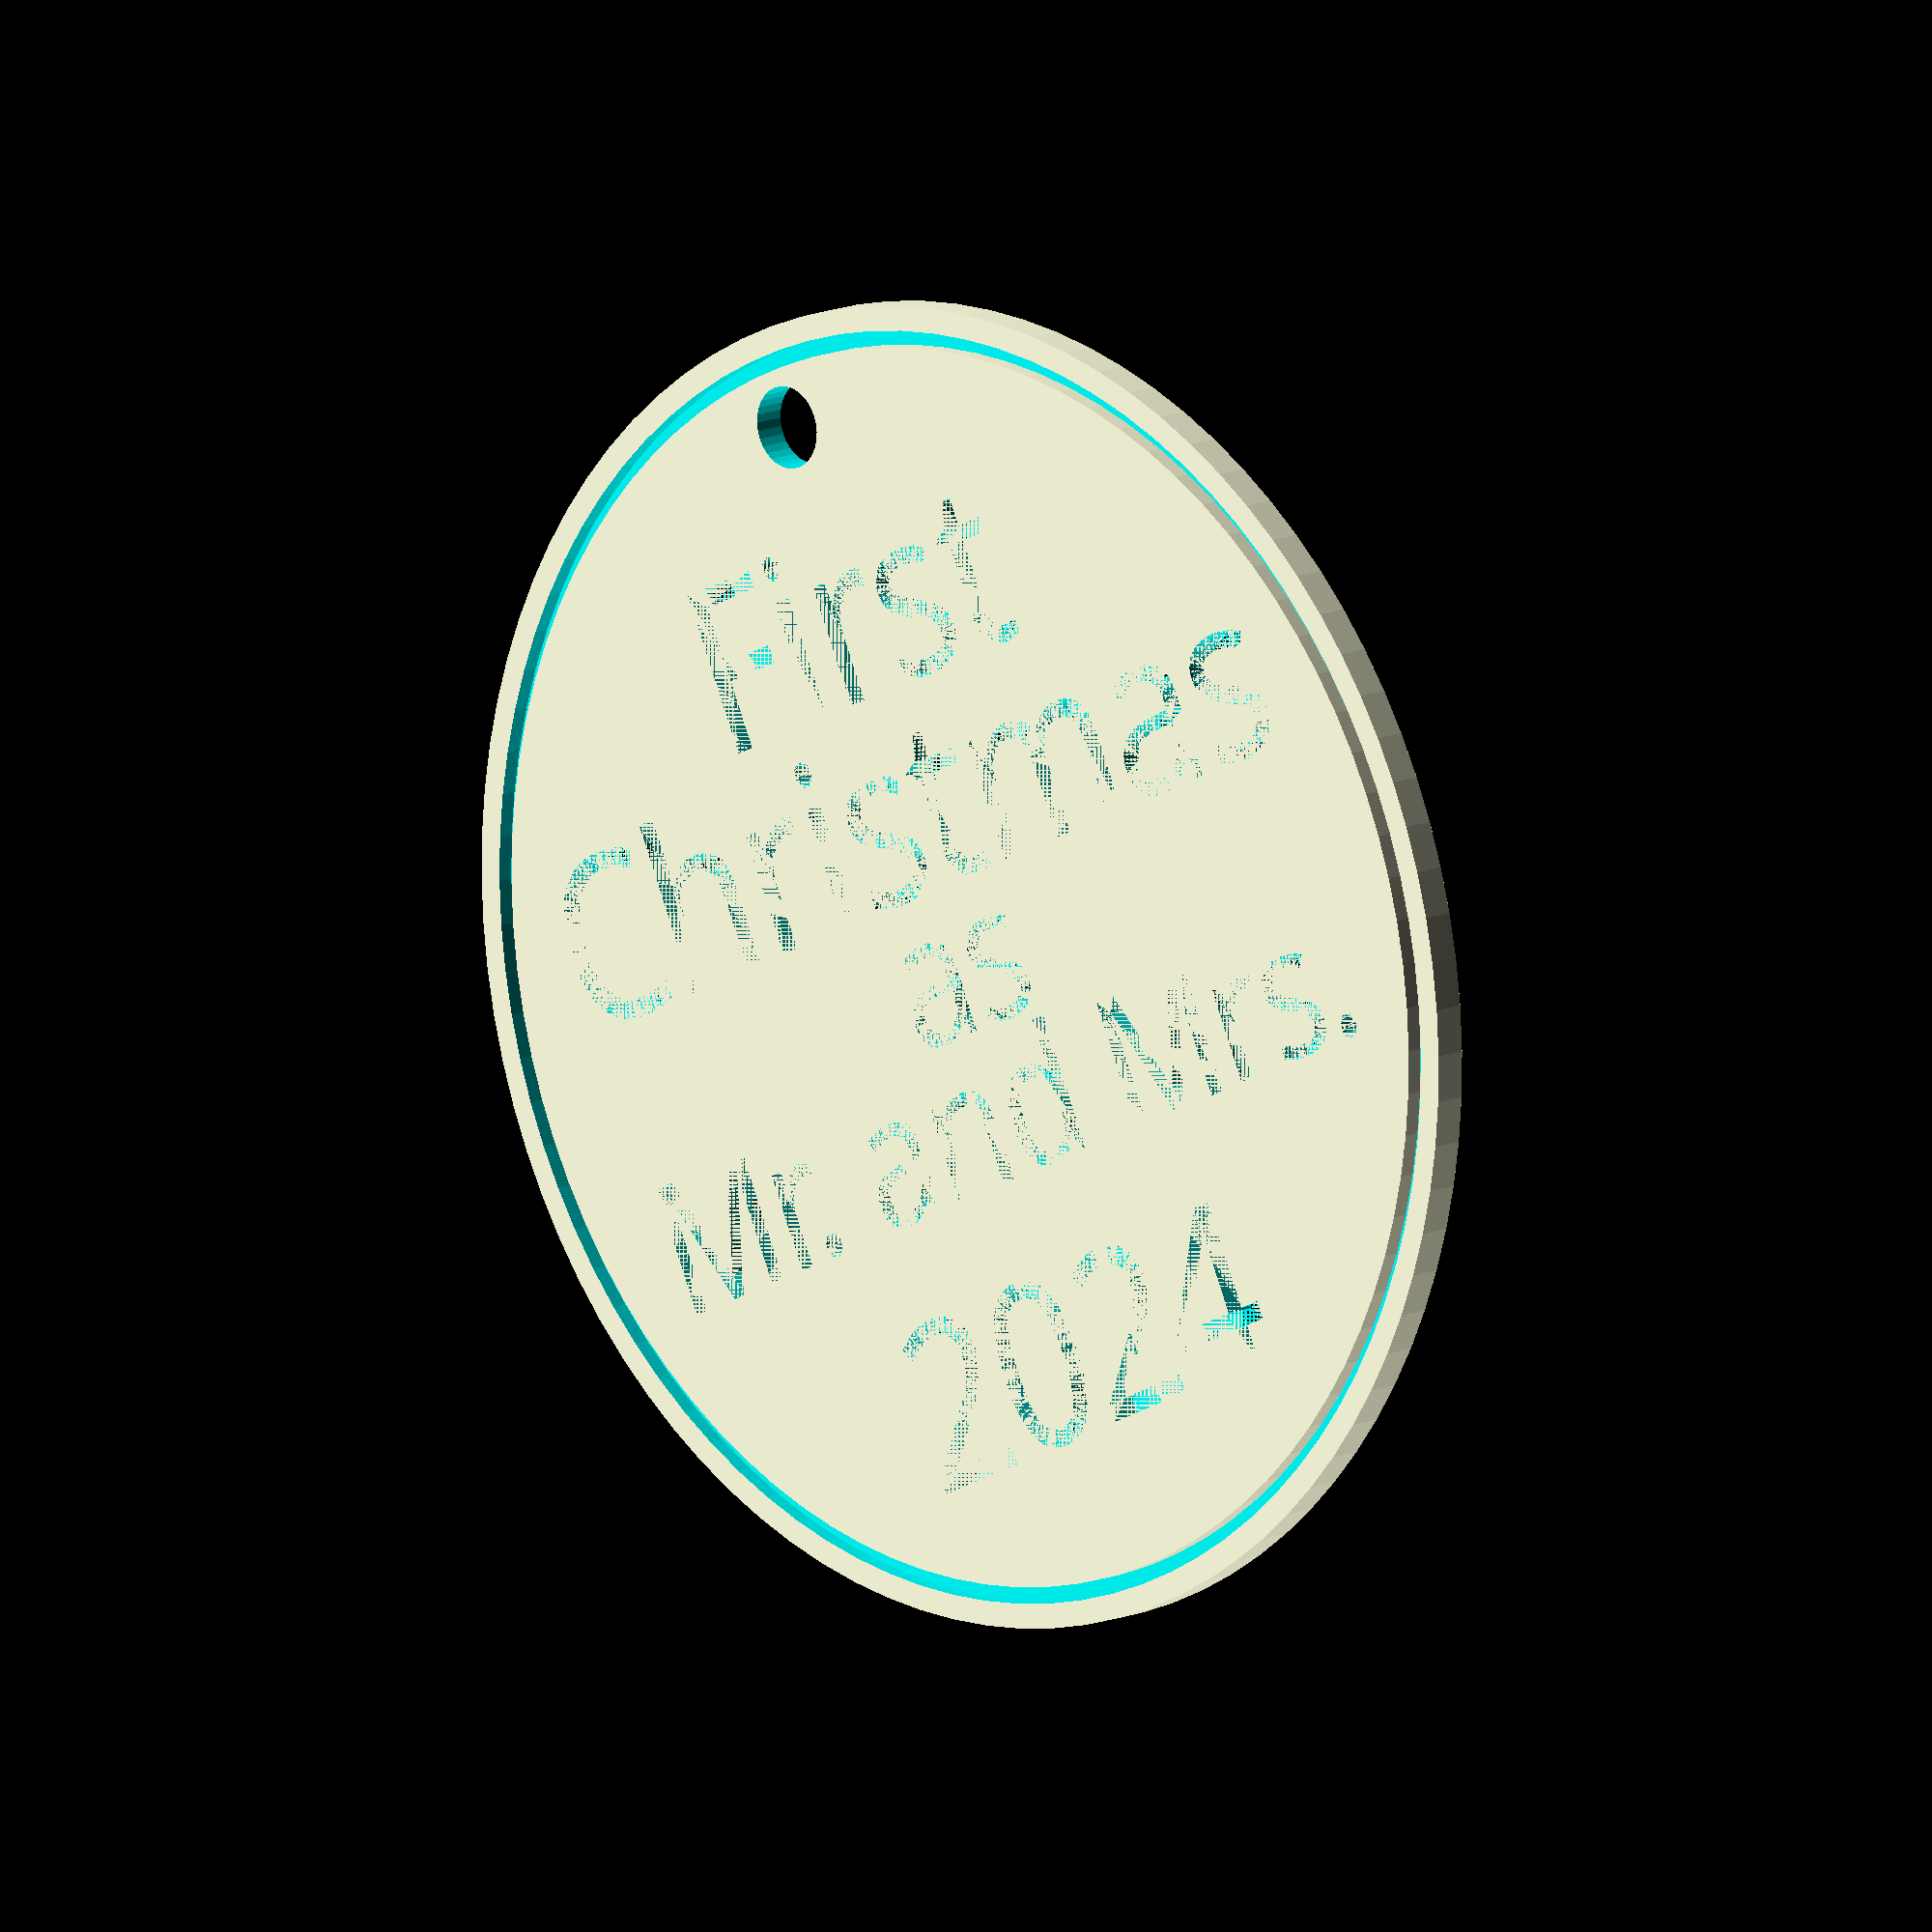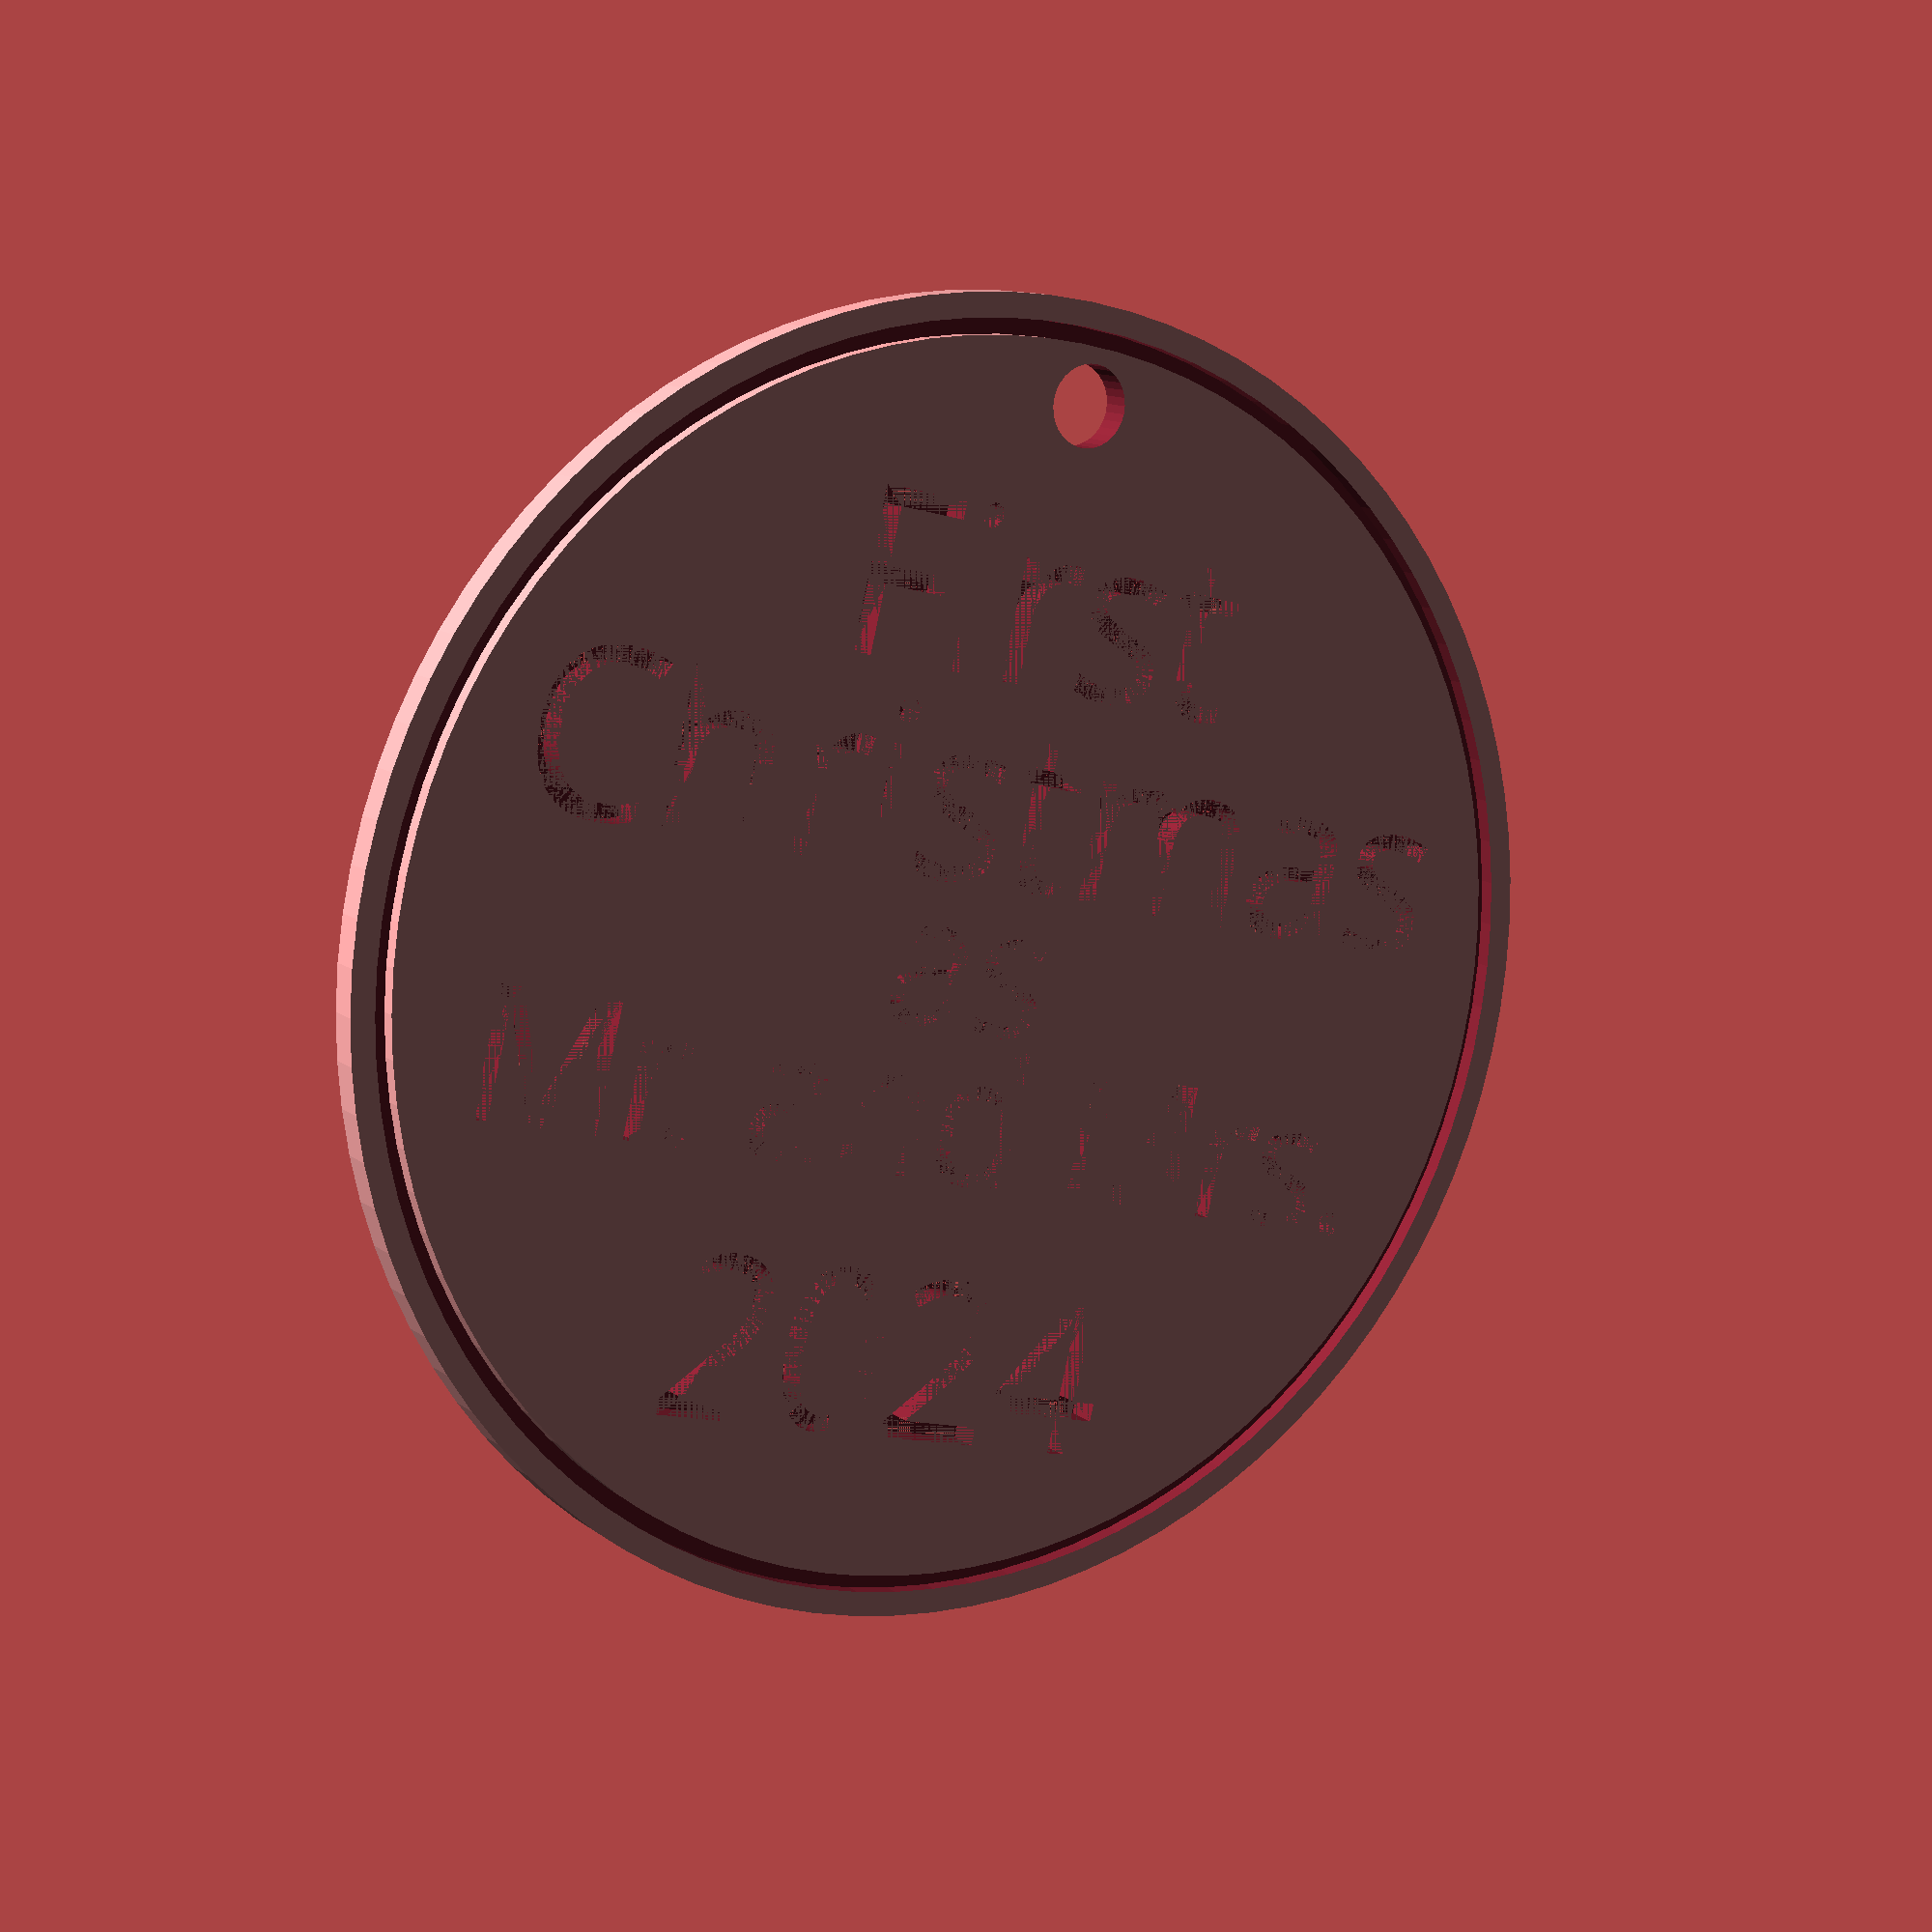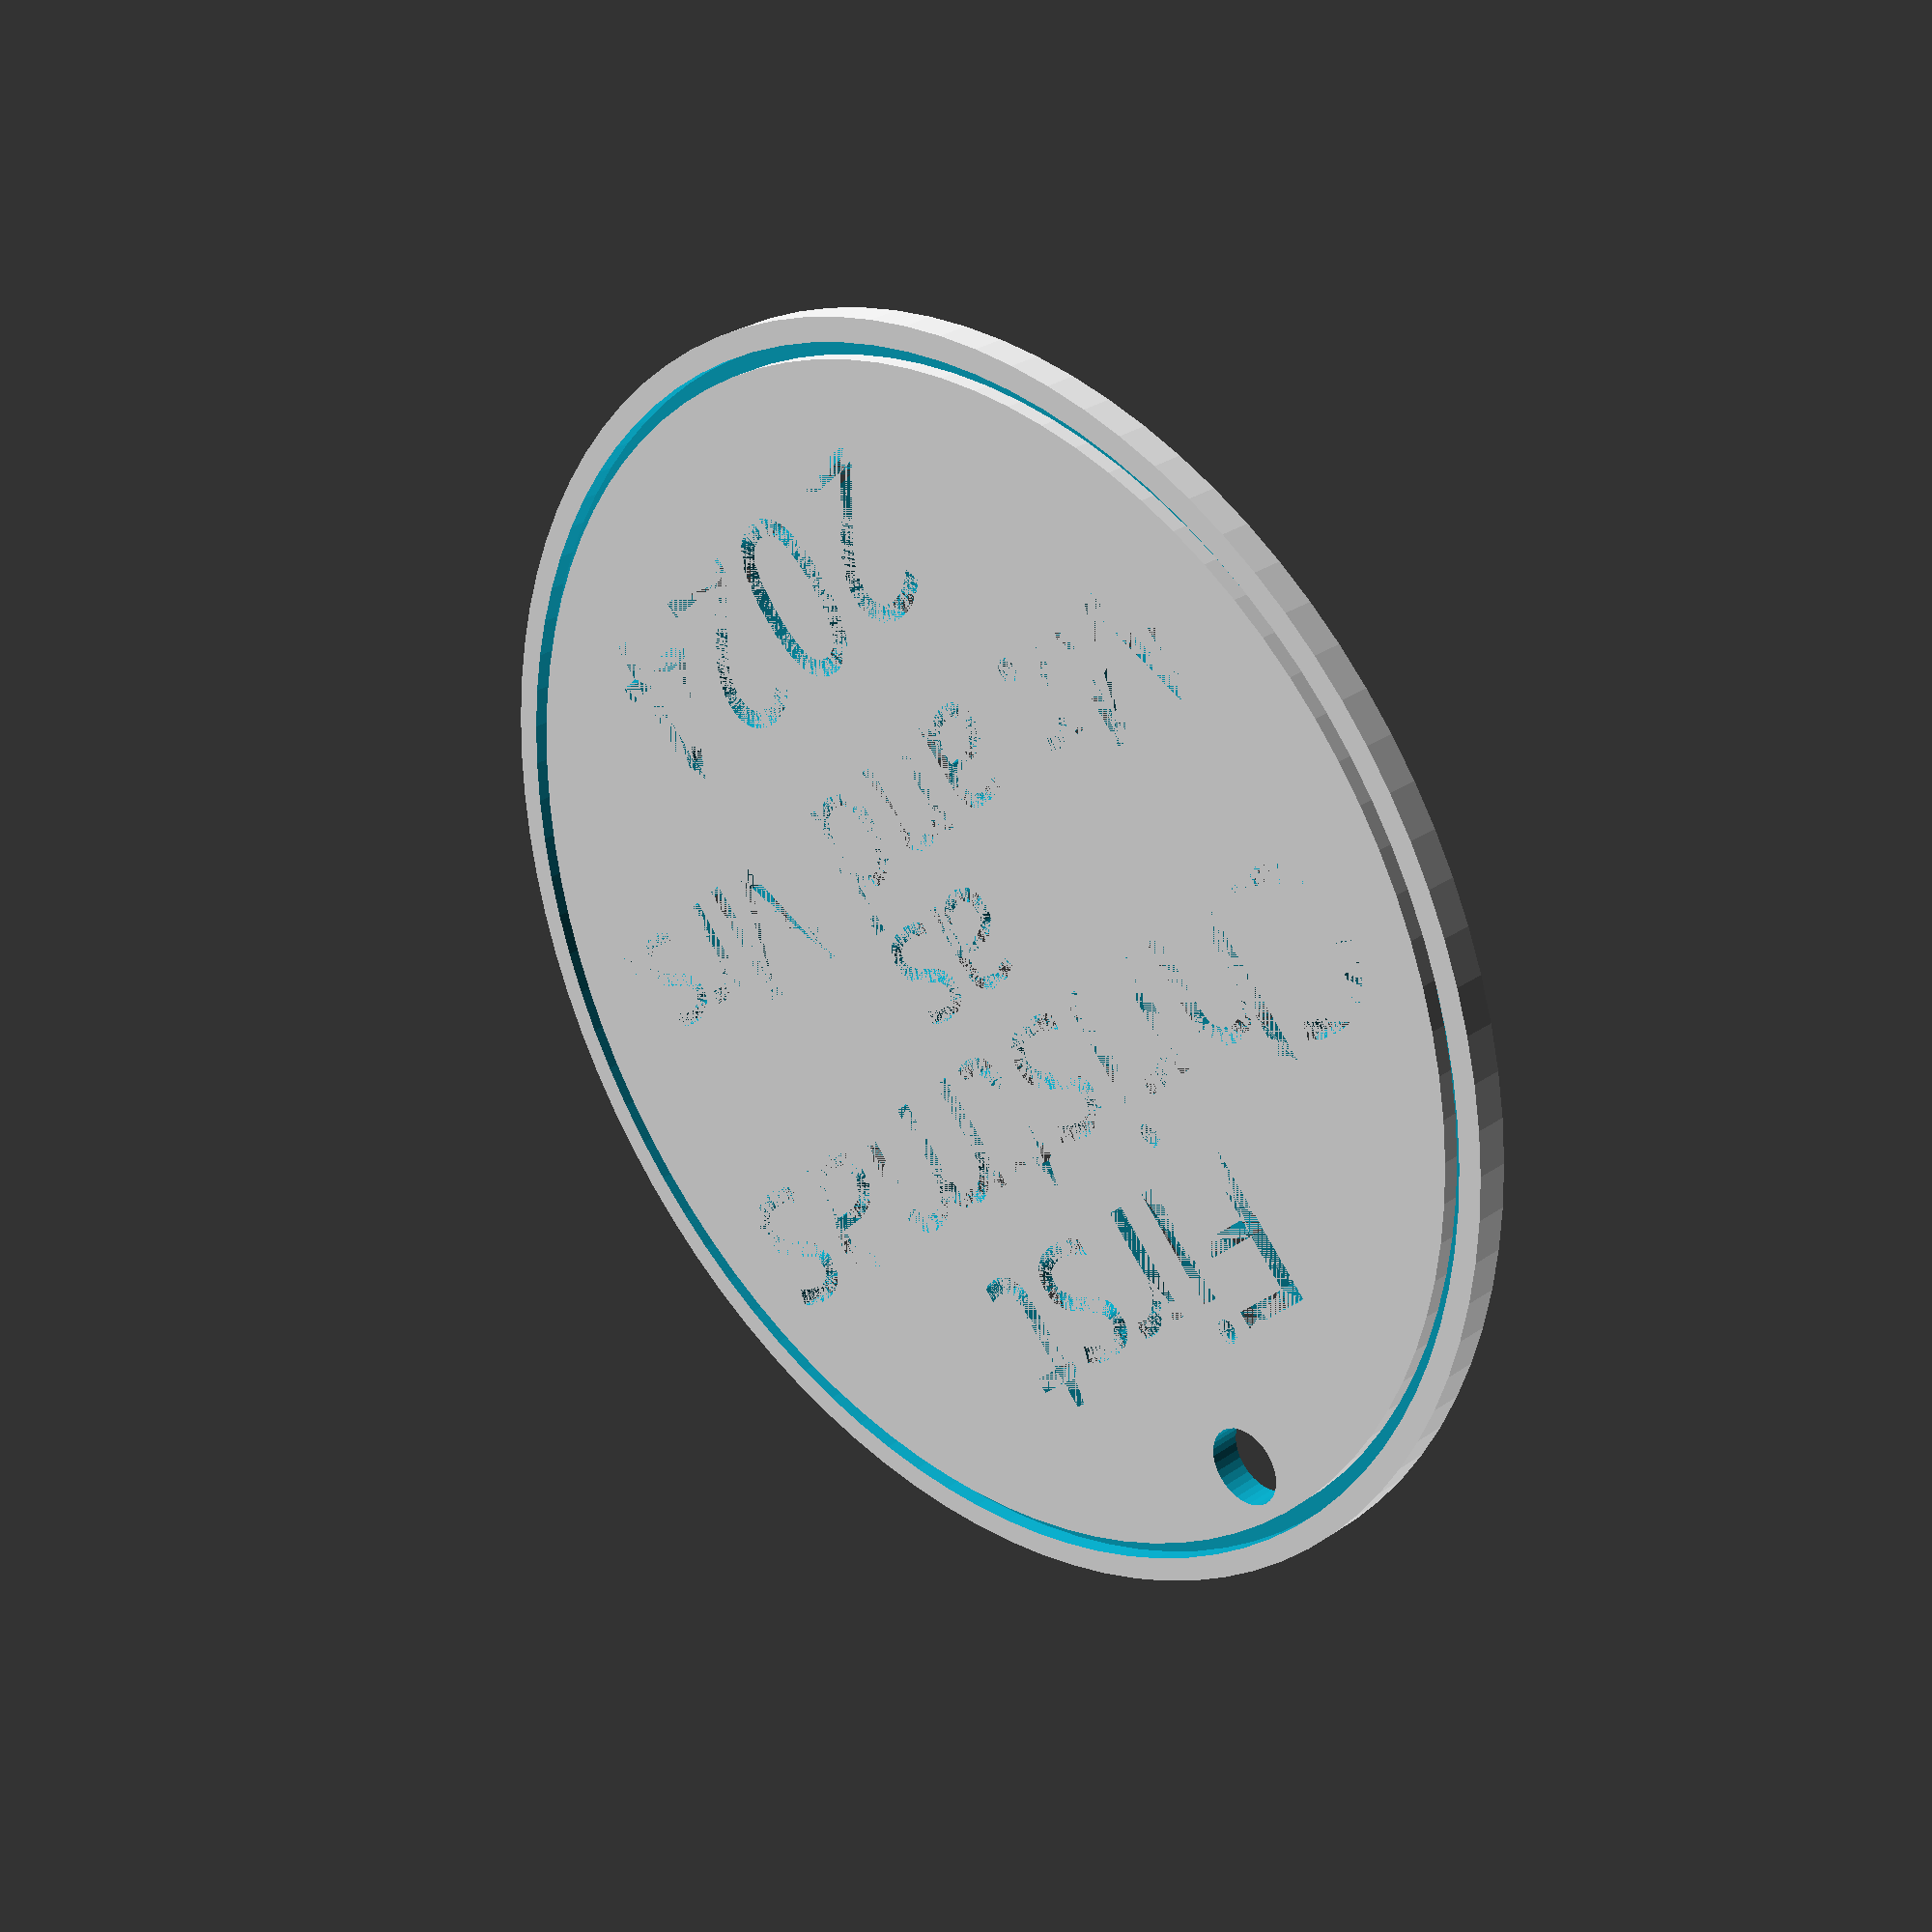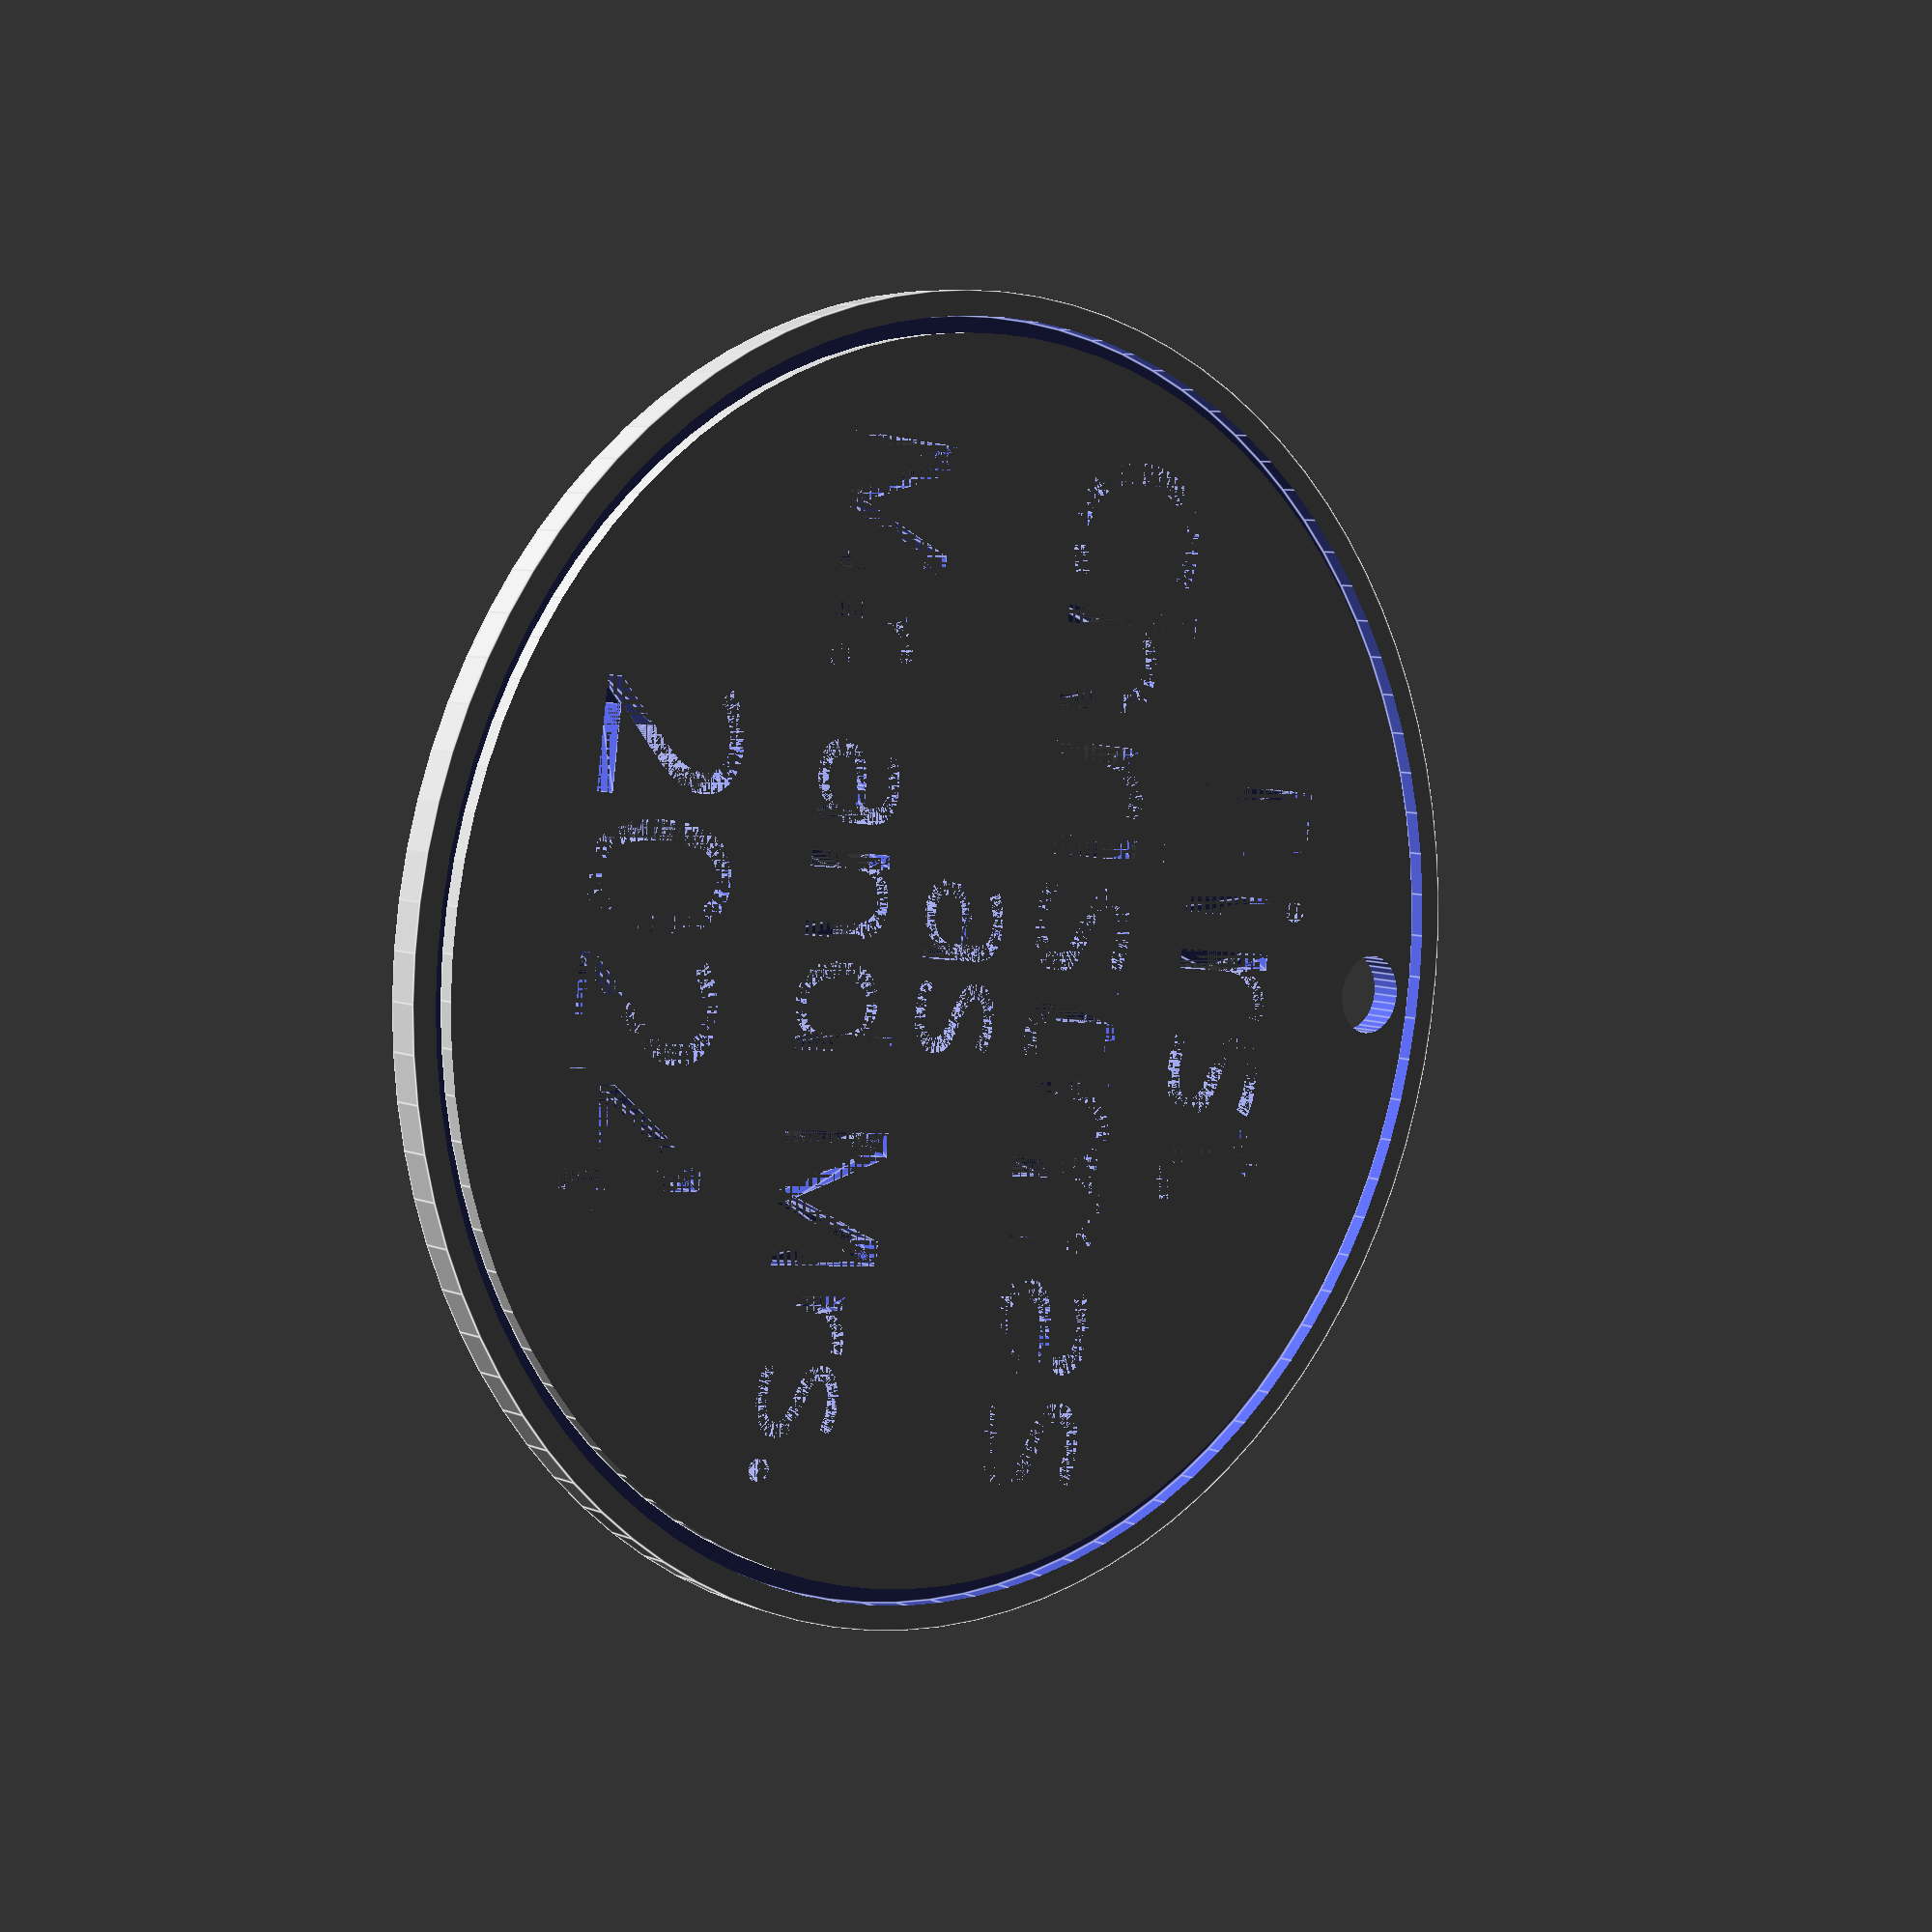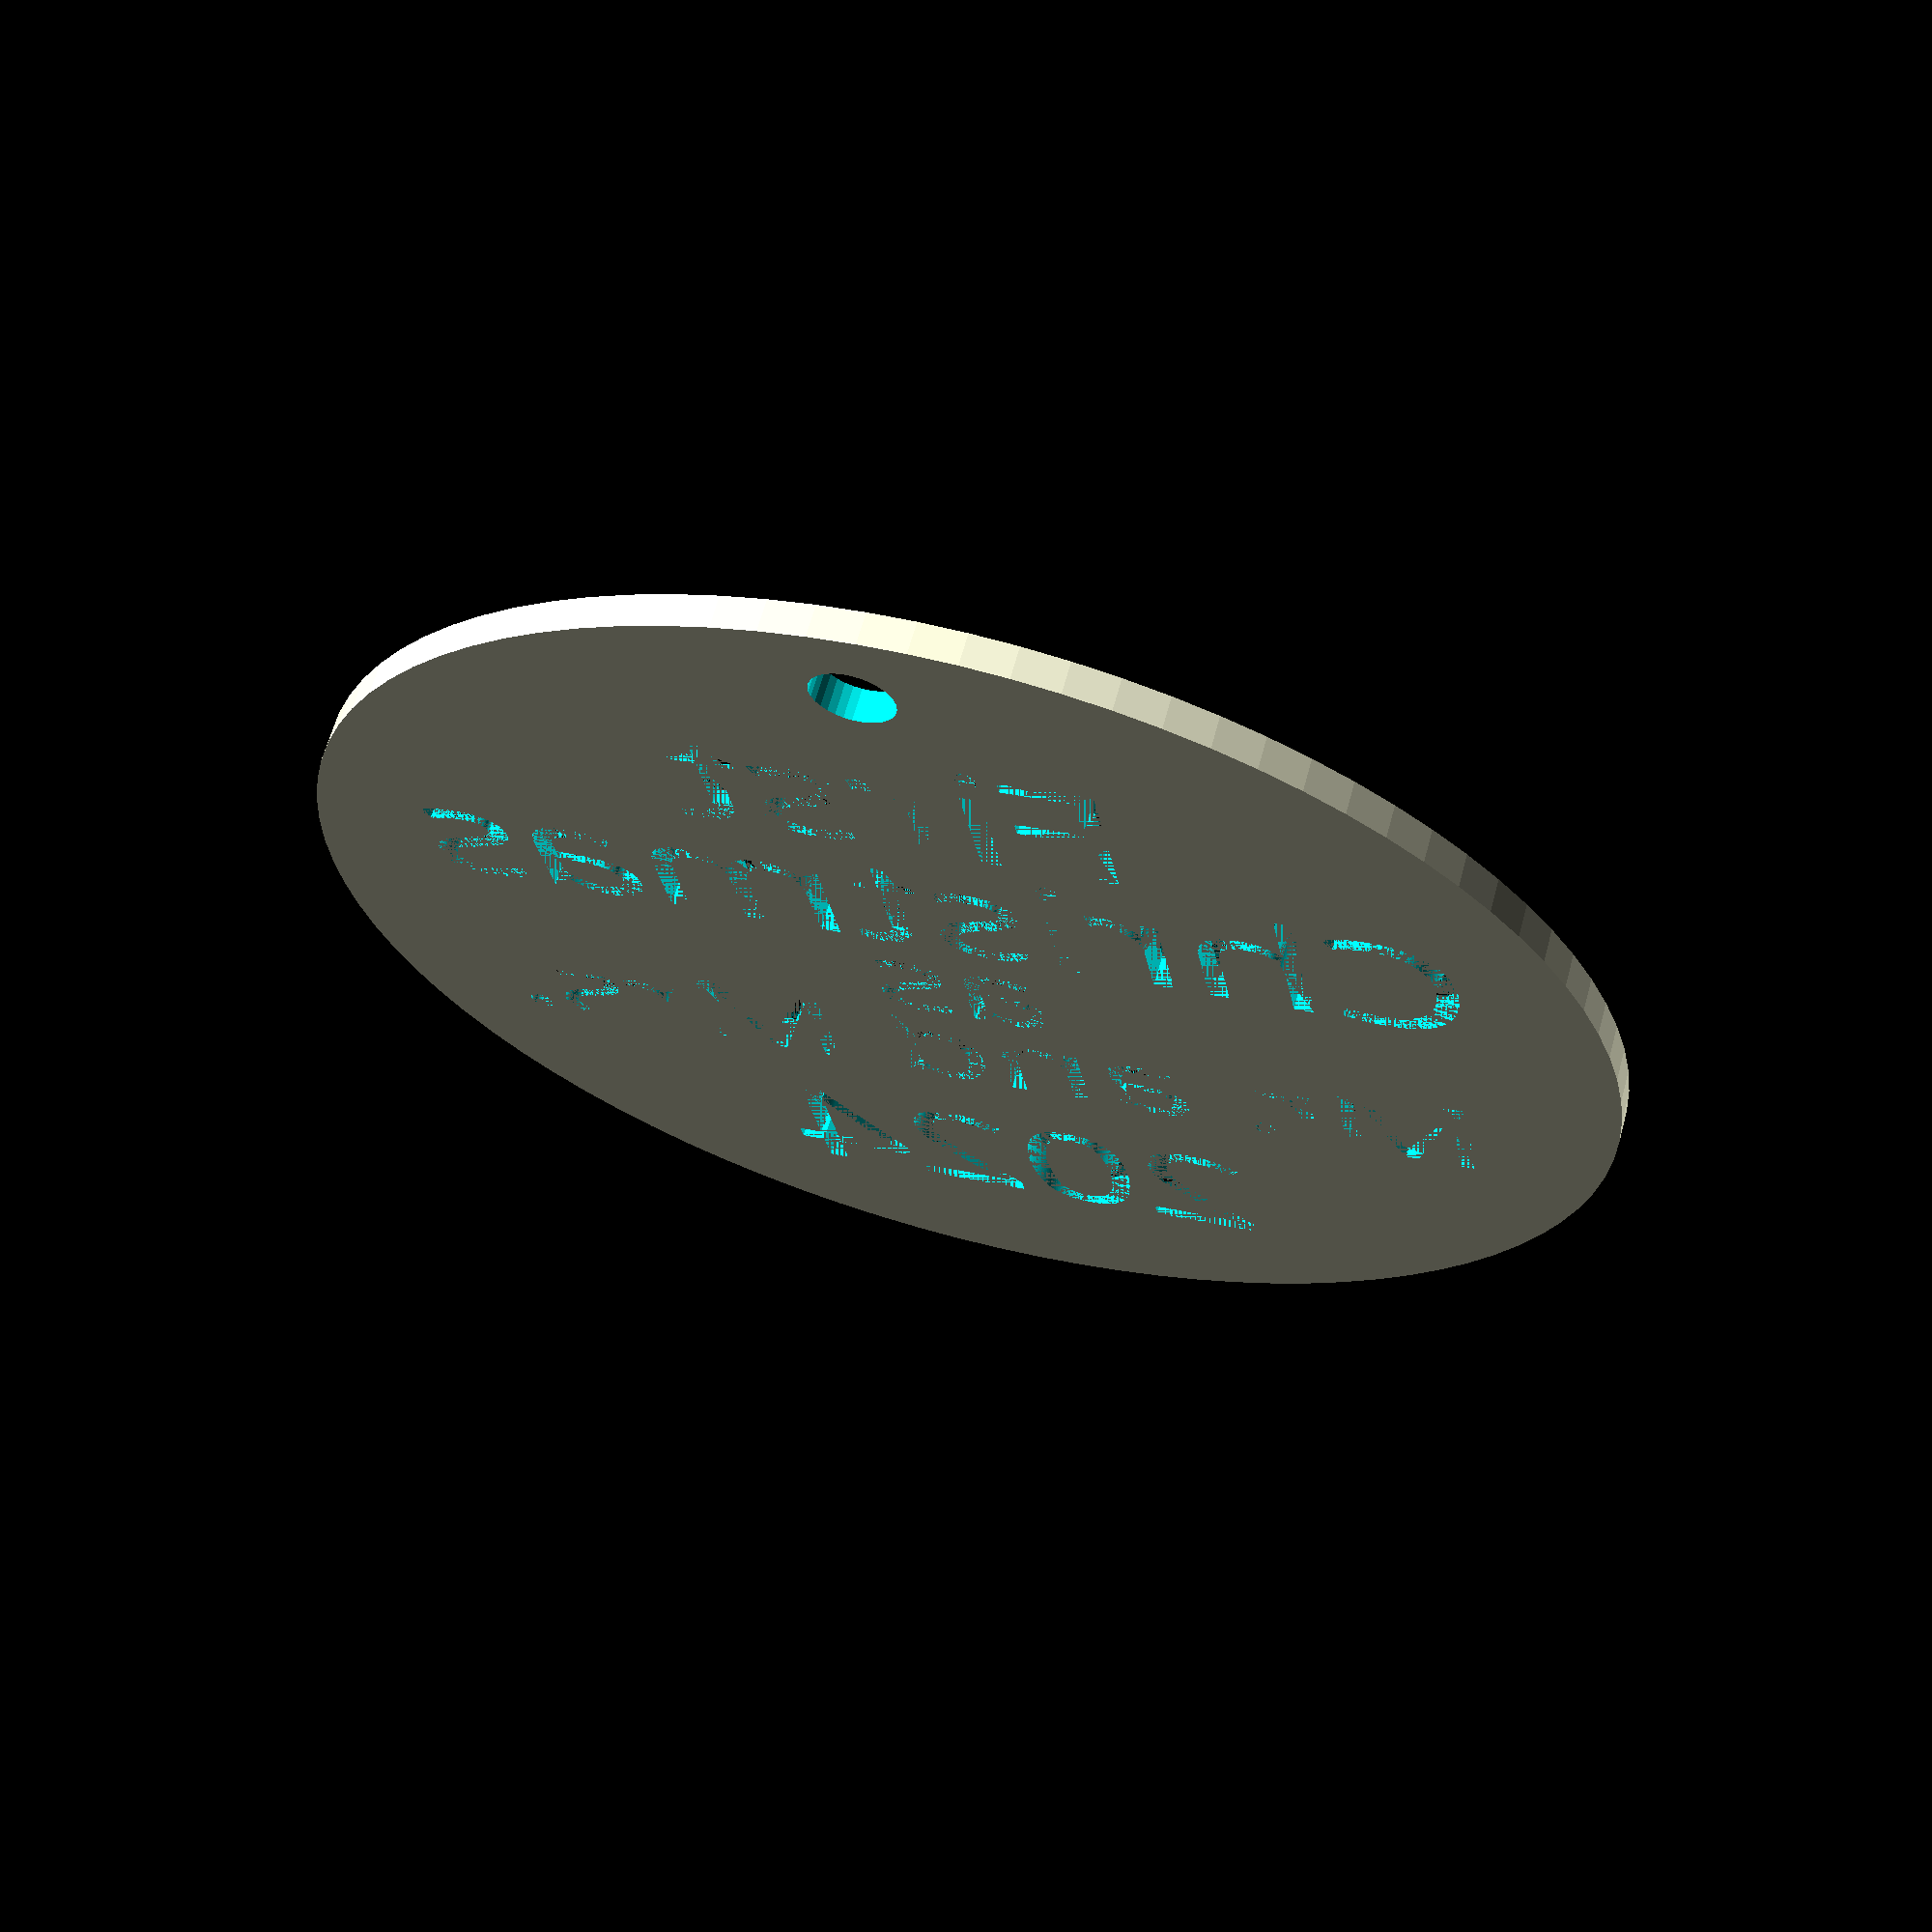
<openscad>
$fa = 4.0;
$fs = 0.5;


// Ornament parameters
disc_diameter = 80;      // Diameter of the ornament
disc_thickness = 2;      // Thickness of the ornament disc
inner_ring_offset = 8;   // Offset for inner decorative ring
outer_ring_offset = 3;   // Offset for outer decorative ring
ring_thickness = 2;      // Thickness of the decorative rings
hole_diameter = 5;       // Diameter of hanging hole

text_indent = 1;         // Indentation for text lines

// Text parameters
line1_text = "First";
line2_text = "Christmas";
line2_1_text = "as";
line3_text = "Mr. and Mrs.";  // Leave empty if no third line is needed
year_text = "2024";

// Text sizes and fonts
line1_text_size = 10;
line2_text_size = 10;
line2_1_text_size = 8;
line3_text_size = 8;
year_text_size = 10;

// text_font = "Mistral:style=Regular";  // Set same font for consistency
// text_font = "WhisperWrite:style=Regular";  // Set same font for consistency
// text_font = "AdineKirnberg:style=Regular";  // Set same font for consistency
text_font = "Banff\\-Normal:style=Regular";  // Set same font for consistency
// as_text = "Liberation Sans:style=Bold";  // Set same font for consistency
as_text = "Mistral:style=Regular";  // Set same font for consistency
// year_text_font = "Times New Roman:style=Italic";
// year_text_font = "Bauhaus 93:style=Regular";
year_text_font = "Bazooka:style=Regular";

// Ornament base disc
module ornament_disc() {
    difference() {
        // Main disc
        cylinder(d = disc_diameter, h = disc_thickness, center = true);
        
        // Hole for hanging
        translate([0, disc_diameter/2 - hole_diameter - 1, 0])
            cylinder(d = hole_diameter, h = disc_thickness + 1, center = true);
    }
}

// Decorative ring patterns
module outer_ring() {
    difference() {
        cylinder(d = disc_diameter - outer_ring_offset, h = disc_thickness, center = true);
        cylinder(d = disc_diameter - outer_ring_offset - ring_thickness, h = disc_thickness, center = true);
    }
}

module inner_ring() {
    cylinder(d = disc_diameter - inner_ring_offset, h = disc_thickness + 0.5, center = true);
}

// Arched year text
module arched_year_text() {
    letter_spacing = 12;               // Adjust spacing to fit arch
    year_text_radius = (disc_diameter / 2) - ((inner_ring_offset + outer_ring_offset) / 2); // Place text between rings

    for (i = [0 : len(year_text) - 1]) {
        rotate([0, 0, i * letter_spacing - (len(year_text) * letter_spacing) / 2])
            translate([year_text_radius, 0, 0])
                linear_extrude(height = disc_thickness)
                    text(year_text[i], size = year_text_size, font = year_text_font, valign = "center", halign = "center");
    }
}

// Straight text modules for each line of main text
module line1_text_label() {
    linear_extrude(height = disc_thickness)
        text(line1_text, size = line1_text_size, font = text_font, halign = "center", valign = "center");
}

module line2_text_label() {
    linear_extrude(height = disc_thickness)
        text(line2_text, size = line2_text_size, font = text_font, halign = "center", valign = "center");
}

module line2_1_text_label() {
    linear_extrude(height = disc_thickness)
        text(line2_1_text, size = line2_1_text_size, font = as_text, halign = "center", valign = "center");
}

module line3_text_label() {
    linear_extrude(height = disc_thickness)
        text(line3_text, size = line3_text_size, font = text_font, halign = "center", valign = "center");
}

module year_text_label() {
    linear_extrude(height = disc_thickness)
        text(year_text, size = year_text_size, font = year_text_font, halign = "center", valign = "center");
}

scale(v = 1.4) 
// Assembling the ornament
translate([0, 0, disc_thickness / 2]) {
    difference () {
        
        ornament_disc();
        
        // Add inner and outer rings

        translate(v = [0,0,ring_thickness-text_indent])  outer_ring();
        // inner_ring();

        // Place arched year text between rings
        // translate([0, 0, -text_indent]) arched_year_text();

        // Place text lines in the center of the disc
        translate([0, 22, -text_indent]) line1_text_label();
        translate([0, 10, -text_indent]) line2_text_label();
        translate([0, -1, -text_indent]) line2_1_text_label();
        translate([0, -9, -text_indent]) line3_text_label();
        translate([0, -24, -text_indent]) year_text_label();
    }
}

</openscad>
<views>
elev=167.3 azim=154.8 roll=135.6 proj=o view=solid
elev=168.3 azim=193.9 roll=210.6 proj=p view=wireframe
elev=330.5 azim=135.8 roll=44.8 proj=p view=solid
elev=173.0 azim=277.6 roll=220.6 proj=p view=edges
elev=115.1 azim=190.0 roll=344.7 proj=p view=wireframe
</views>
